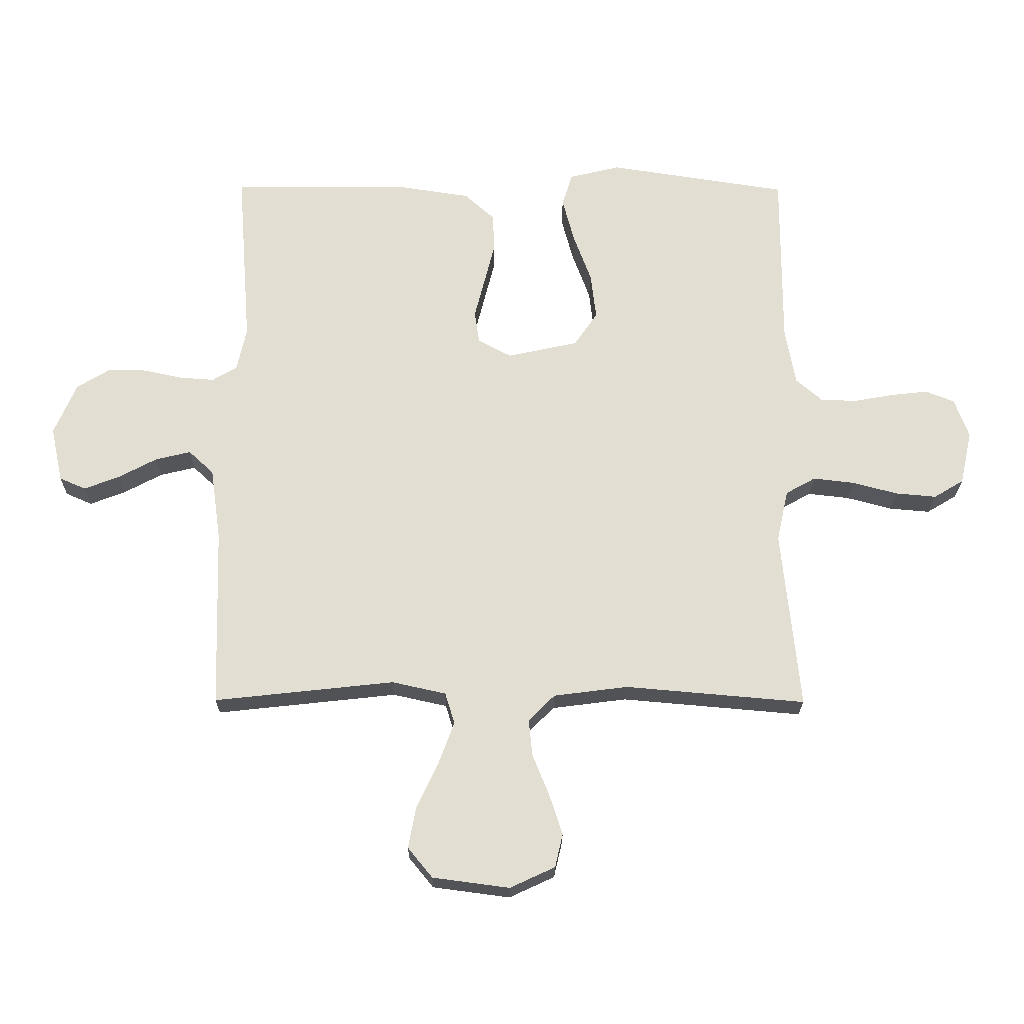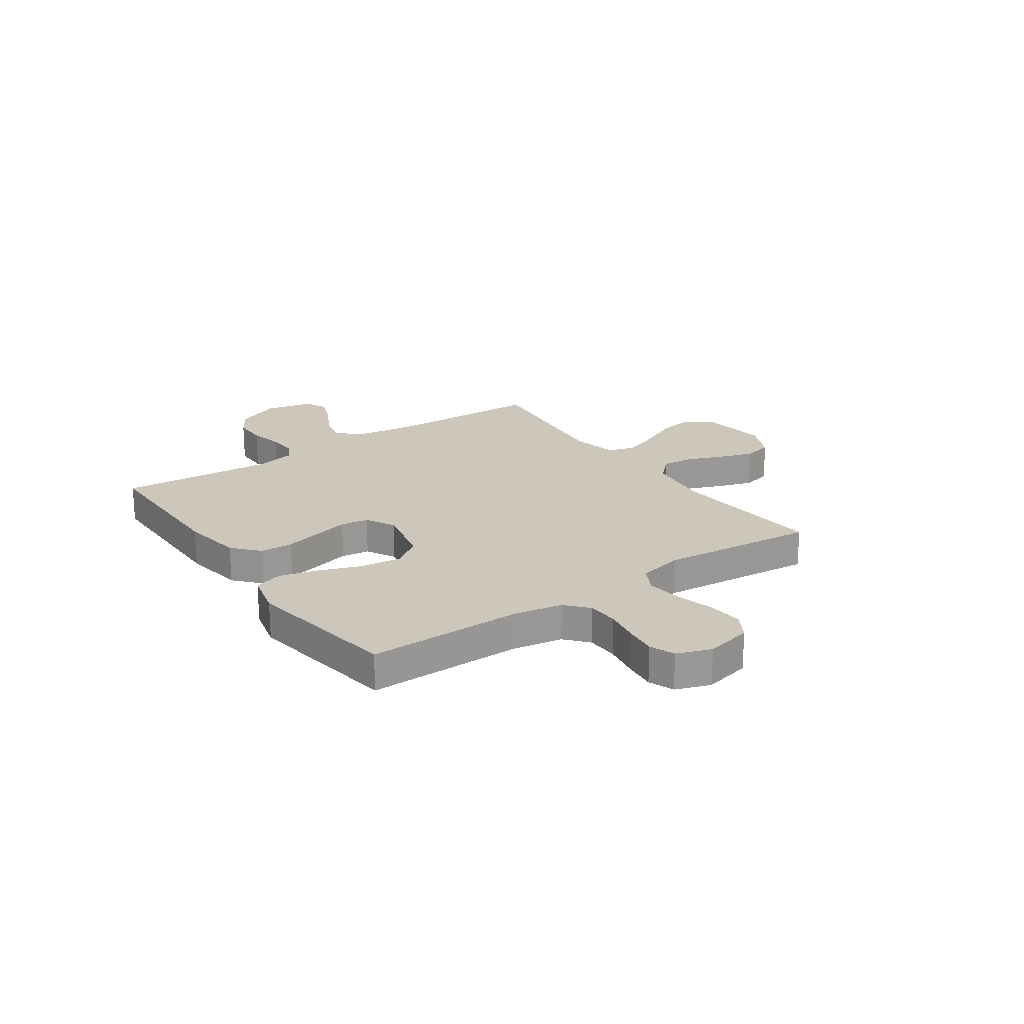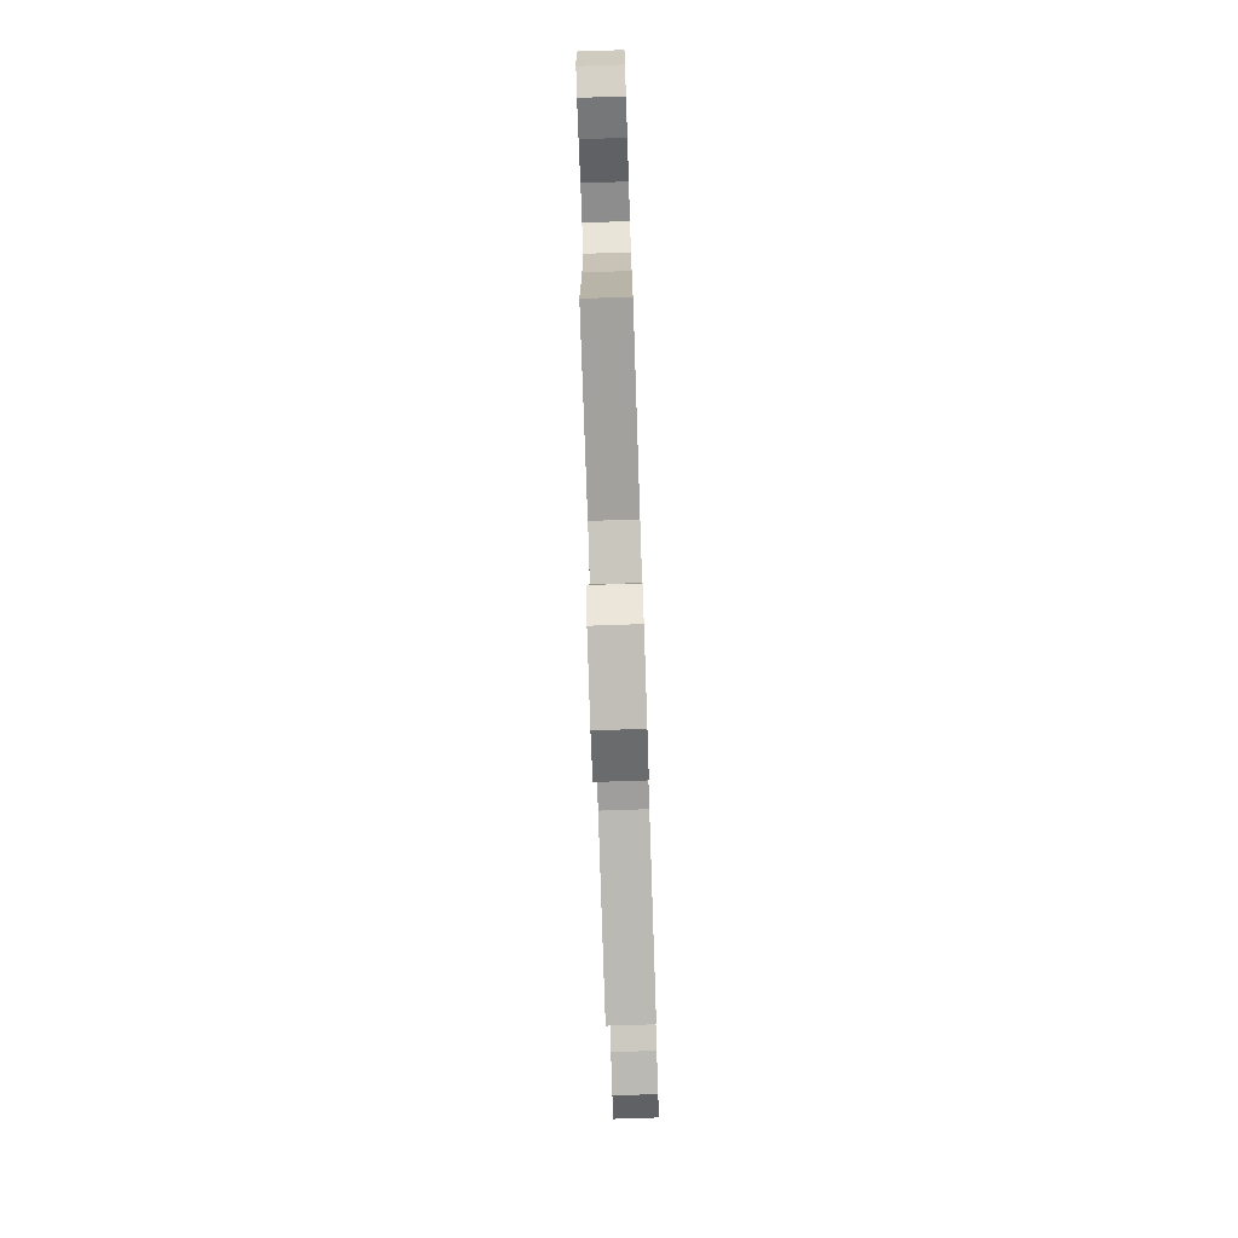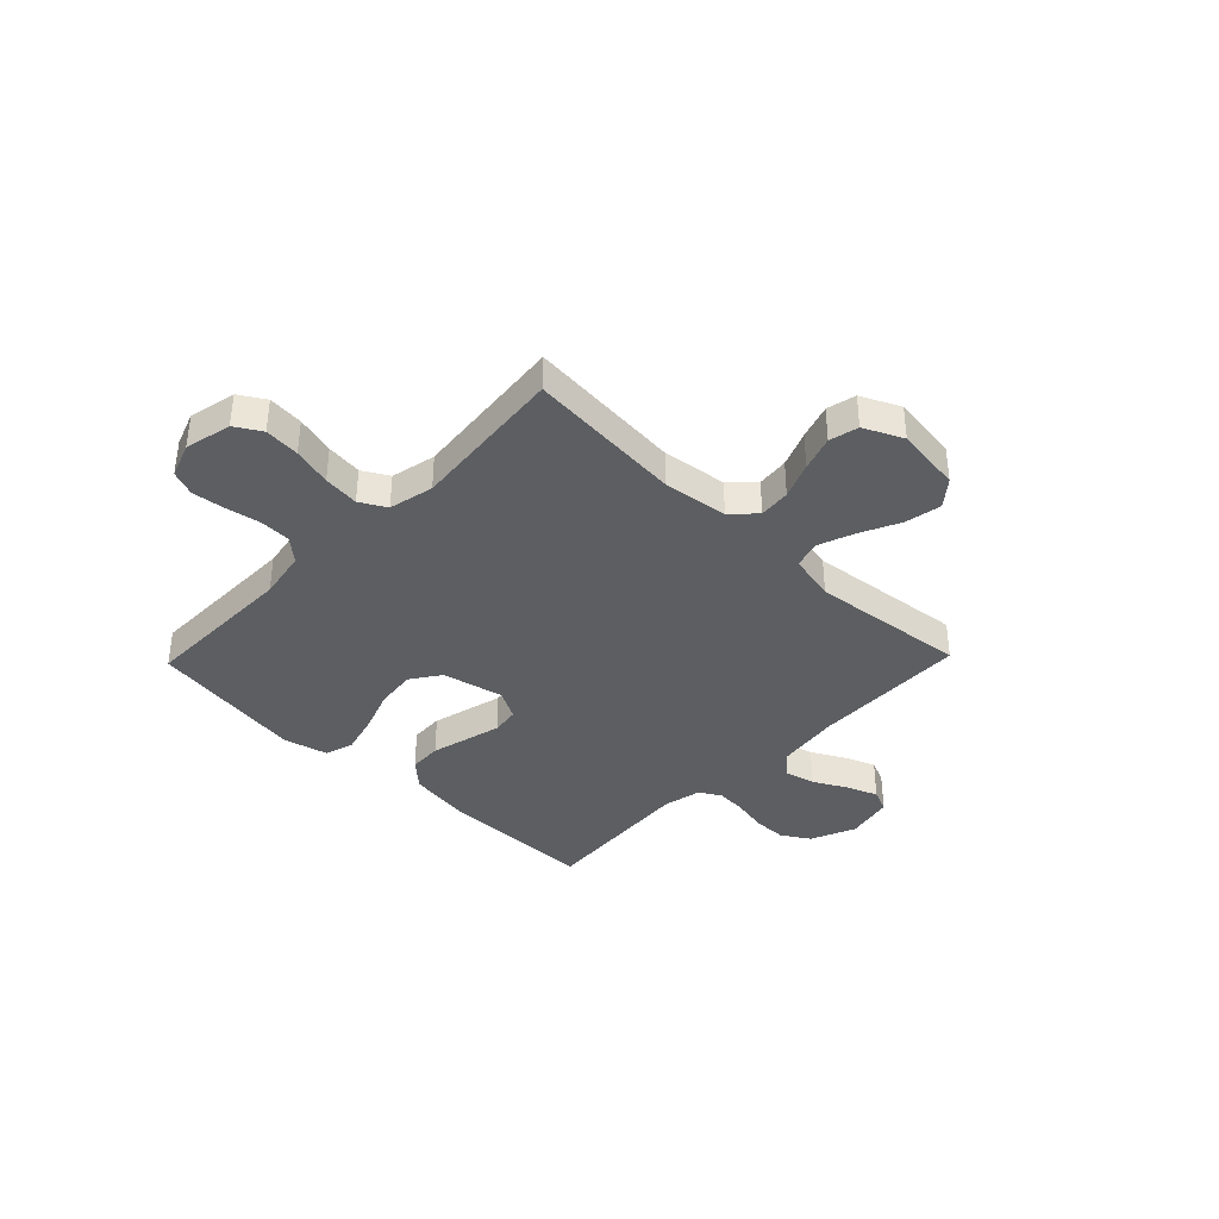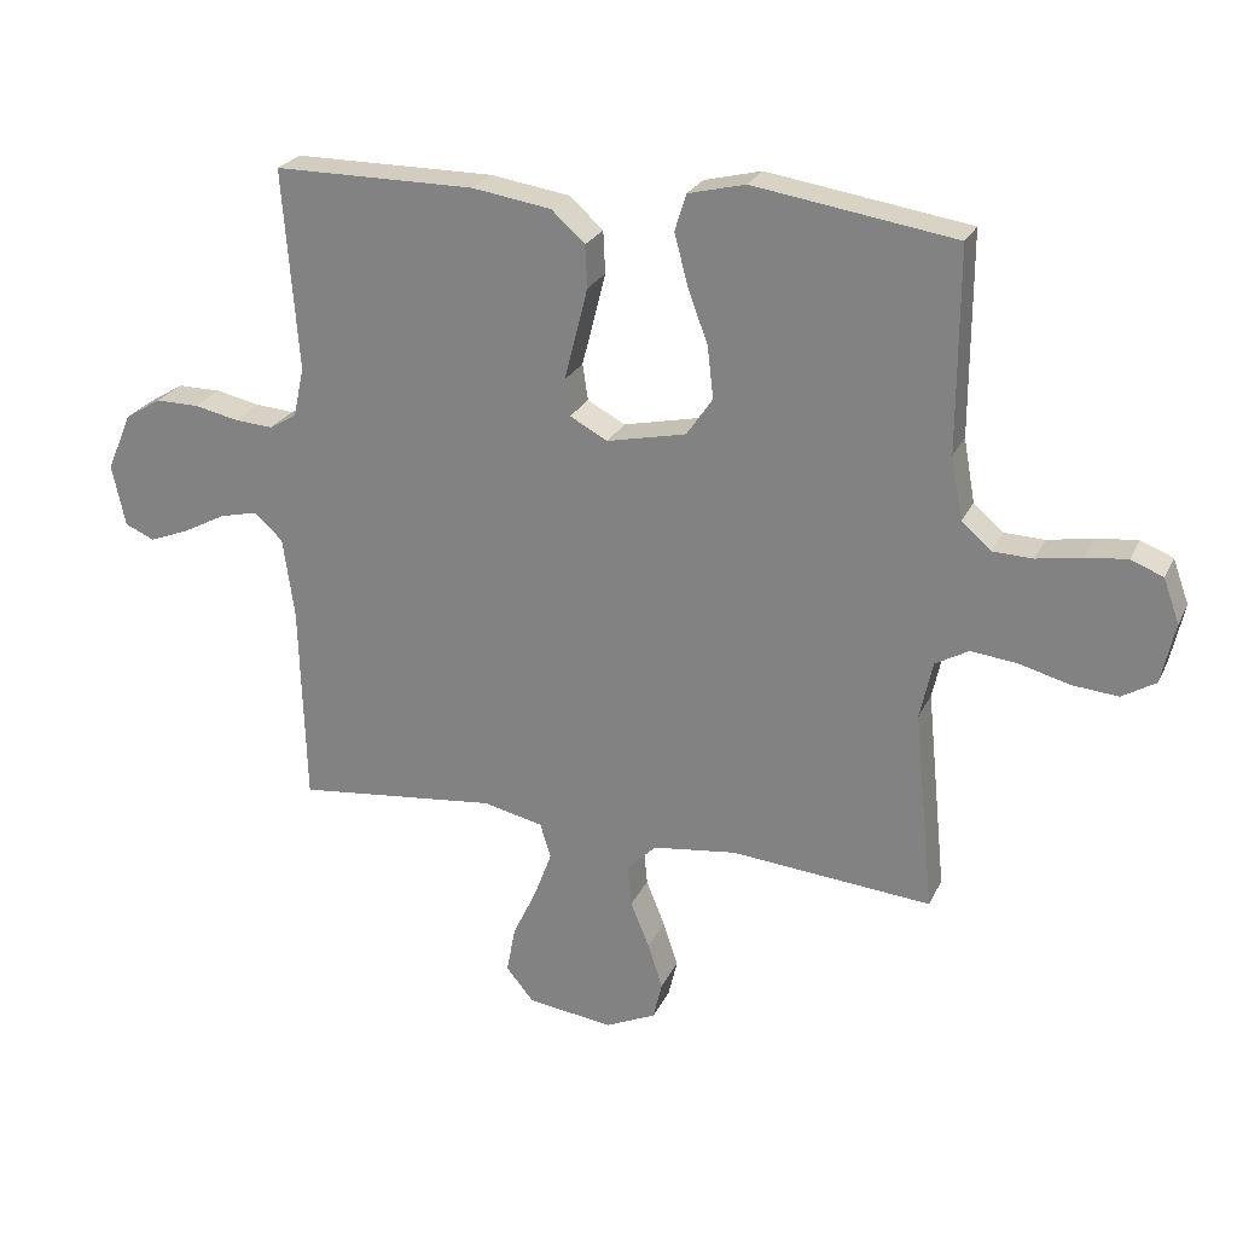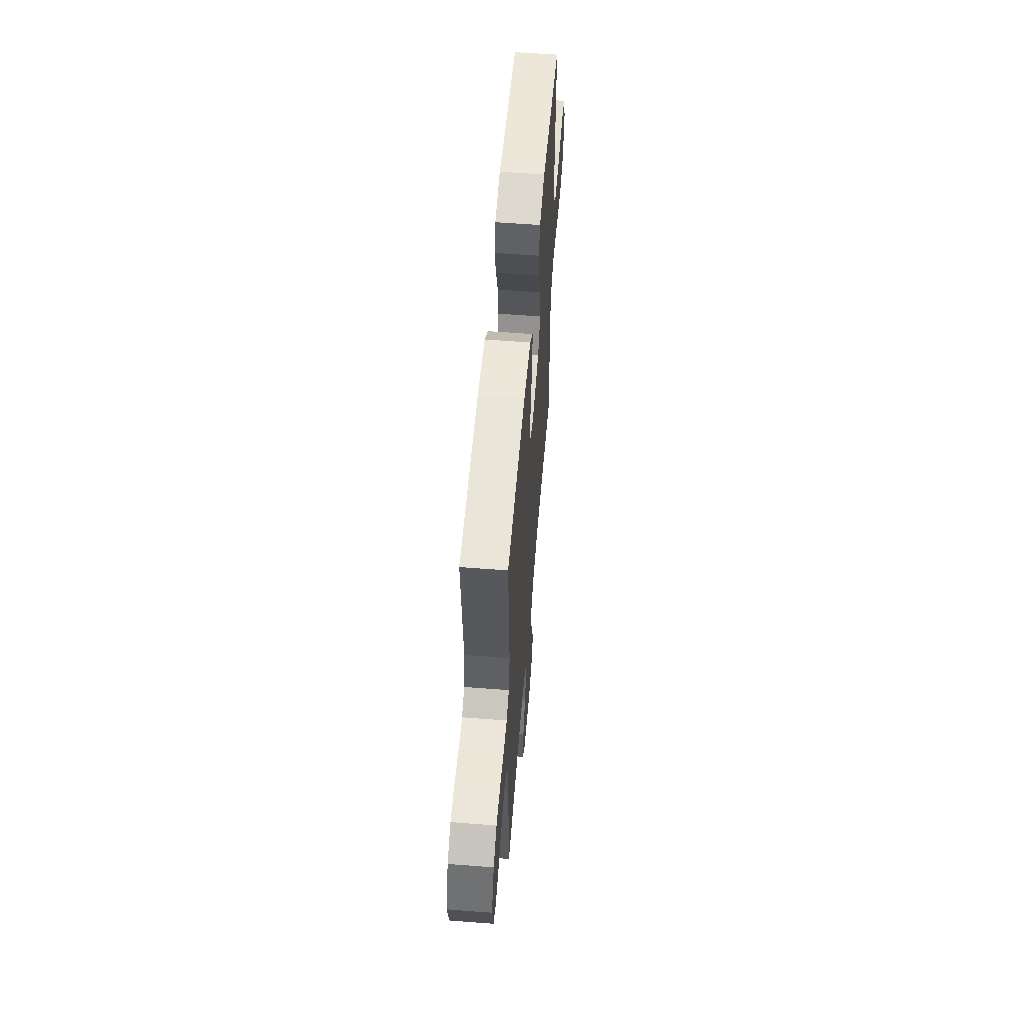
<metadata>
{"format":"obj","ext":"obj","renderer":"f3d","projection":"perspective","resolution":1024,"background":"white","views":[{"elev":-22.3,"azim":-0.6,"up":"+Z"},{"elev":21.4,"azim":55.2,"up":"+Y"},{"elev":-78.2,"azim":-88.1,"up":"+Z"},{"elev":-38.1,"azim":136.0,"up":"+Y"},{"elev":24.7,"azim":20.6,"up":"+Z"},{"elev":57.5,"azim":-85.4,"up":"+Z"}]}
</metadata>
<code>
v 0.5 0.07 0.5
v 0.499 0.07 0.2
v 0.516 0.07 0.106
v 0.56 0.07 0.068
v 0.62 0.07 0.066
v 0.687 0.07 0.078
v 0.749 0.07 0.085
v 0.797 0.07 0.066
v 0.821 0.07 0
v 0.801 0.07 -0.09
v 0.751 0.07 -0.12
v 0.683 0.07 -0.114
v 0.608 0.07 -0.094
v 0.539 0.07 -0.086
v 0.489 0.07 -0.114
v 0.47 0.07 -0.2
v 0.5 0.07 -0.5
v 0.2 0.07 -0.474
v 0.076 0.07 -0.49
v 0.032 0.07 -0.534
v 0.038 0.07 -0.595
v 0.066 0.07 -0.664
v 0.088 0.07 -0.731
v 0.075 0.07 -0.787
v 0 0.07 -0.822
v -0.128 0.07 -0.805
v -0.169 0.07 -0.755
v -0.156 0.07 -0.685
v -0.12 0.07 -0.609
v -0.094 0.07 -0.539
v -0.11 0.07 -0.487
v -0.2 0.07 -0.467
v -0.5 0.07 -0.5
v -0.509 0.07 -0.2
v -0.526 0.07 -0.079
v -0.568 0.07 -0.04
v -0.626 0.07 -0.054
v -0.69 0.07 -0.088
v -0.749 0.07 -0.111
v -0.793 0.07 -0.092
v -0.813 0.07 0
v -0.776 0.07 0.087
v -0.722 0.07 0.12
v -0.657 0.07 0.12
v -0.591 0.07 0.106
v -0.534 0.07 0.102
v -0.493 0.07 0.126
v -0.477 0.07 0.2
v -0.5 0.07 0.5
v -0.2 0.07 0.501
v -0.082 0.07 0.483
v -0.032 0.07 0.438
v -0.029 0.07 0.375
v -0.047 0.07 0.304
v -0.064 0.07 0.237
v -0.056 0.07 0.183
v 0 0.07 0.153
v 0.118 0.07 0.179
v 0.157 0.07 0.236
v 0.148 0.07 0.313
v 0.118 0.07 0.395
v 0.098 0.07 0.47
v 0.115 0.07 0.525
v 0.2 0.07 0.546
v 0.5 0 0.5
v 0.499 0 0.2
v 0.516 0 0.106
v 0.56 0 0.068
v 0.62 0 0.066
v 0.687 0 0.078
v 0.749 0 0.085
v 0.797 0 0.066
v 0.821 0 0
v 0.801 0 -0.09
v 0.751 0 -0.12
v 0.683 0 -0.114
v 0.608 0 -0.094
v 0.539 0 -0.086
v 0.489 0 -0.114
v 0.47 0 -0.2
v 0.5 0 -0.5
v 0.2 0 -0.474
v 0.076 0 -0.49
v 0.032 0 -0.534
v 0.038 0 -0.595
v 0.066 0 -0.664
v 0.088 0 -0.731
v 0.075 0 -0.787
v 0 0 -0.822
v -0.128 0 -0.805
v -0.169 0 -0.755
v -0.156 0 -0.685
v -0.12 0 -0.609
v -0.094 0 -0.539
v -0.11 0 -0.487
v -0.2 0 -0.467
v -0.5 0 -0.5
v -0.509 0 -0.2
v -0.526 0 -0.079
v -0.568 0 -0.04
v -0.626 0 -0.054
v -0.69 0 -0.088
v -0.749 0 -0.111
v -0.793 0 -0.092
v -0.813 0 0
v -0.776 0 0.087
v -0.722 0 0.12
v -0.657 0 0.12
v -0.591 0 0.106
v -0.534 0 0.102
v -0.493 0 0.126
v -0.477 0 0.2
v -0.5 0 0.5
v -0.2 0 0.501
v -0.082 0 0.483
v -0.032 0 0.438
v -0.029 0 0.375
v -0.047 0 0.304
v -0.064 0 0.237
v -0.056 0 0.183
v 0 0 0.153
v 0.118 0 0.179
v 0.157 0 0.236
v 0.148 0 0.313
v 0.118 0 0.395
v 0.098 0 0.47
v 0.115 0 0.525
v 0.2 0 0.546
f 64 1 2
f 63 64 2
f 62 63 2
f 61 62 2
f 60 61 2
f 59 60 2 3
f 58 59 3 4
f 57 58 4
f 53 54 55
f 52 53 55
f 51 52 55
f 50 51 55
f 49 50 55
f 48 49 55
f 47 48 55 56
f 46 47 56 57
f 43 44 45
f 42 43 45
f 41 42 45
f 40 41 45
f 39 40 45
f 38 39 45
f 37 38 45
f 36 37 45 46
f 46 57 4
f 36 46 4
f 35 36 4
f 32 33 34
f 35 4 5
f 34 35 5
f 32 34 5
f 31 32 5
f 27 28 29
f 26 27 29
f 25 26 29
f 24 25 29
f 23 24 29
f 22 23 29
f 21 22 29
f 20 21 29 30
f 30 31 5
f 20 30 5
f 19 20 5
f 16 17 18
f 15 16 18 19
f 11 12 13
f 10 11 13
f 9 10 13
f 8 9 13
f 7 8 13
f 6 7 13
f 5 6 13
f 5 13 14
f 15 19 5
f 5 14 15
f 66 65 128
f 66 128 127
f 66 127 126
f 66 126 125
f 66 125 124
f 67 66 124 123
f 68 67 123 122
f 68 122 121
f 119 118 117
f 119 117 116
f 119 116 115
f 119 115 114
f 119 114 113
f 119 113 112
f 120 119 112 111
f 121 120 111 110
f 109 108 107
f 109 107 106
f 109 106 105
f 109 105 104
f 109 104 103
f 109 103 102
f 109 102 101
f 110 109 101 100
f 68 121 110
f 68 110 100
f 68 100 99
f 98 97 96
f 69 68 99
f 69 99 98
f 69 98 96
f 69 96 95
f 93 92 91
f 93 91 90
f 93 90 89
f 93 89 88
f 93 88 87
f 93 87 86
f 93 86 85
f 94 93 85 84
f 69 95 94
f 69 94 84
f 69 84 83
f 82 81 80
f 83 82 80 79
f 77 76 75
f 77 75 74
f 77 74 73
f 77 73 72
f 77 72 71
f 77 71 70
f 77 70 69
f 78 77 69
f 69 83 79
f 79 78 69
f 1 65 66 2
f 2 66 67 3
f 3 67 68 4
f 4 68 69 5
f 5 69 70 6
f 6 70 71 7
f 7 71 72 8
f 8 72 73 9
f 9 73 74 10
f 10 74 75 11
f 11 75 76 12
f 12 76 77 13
f 13 77 78 14
f 14 78 79 15
f 15 79 80 16
f 16 80 81 17
f 17 81 82 18
f 18 82 83 19
f 19 83 84 20
f 20 84 85 21
f 21 85 86 22
f 22 86 87 23
f 23 87 88 24
f 24 88 89 25
f 25 89 90 26
f 26 90 91 27
f 27 91 92 28
f 28 92 93 29
f 29 93 94 30
f 30 94 95 31
f 31 95 96 32
f 32 96 97 33
f 33 97 98 34
f 34 98 99 35
f 35 99 100 36
f 36 100 101 37
f 37 101 102 38
f 38 102 103 39
f 39 103 104 40
f 40 104 105 41
f 41 105 106 42
f 42 106 107 43
f 43 107 108 44
f 44 108 109 45
f 45 109 110 46
f 46 110 111 47
f 47 111 112 48
f 48 112 113 49
f 49 113 114 50
f 50 114 115 51
f 51 115 116 52
f 52 116 117 53
f 53 117 118 54
f 54 118 119 55
f 55 119 120 56
f 56 120 121 57
f 57 121 122 58
f 58 122 123 59
f 59 123 124 60
f 60 124 125 61
f 61 125 126 62
f 62 126 127 63
f 63 127 128 64
f 64 128 65 1

</code>
